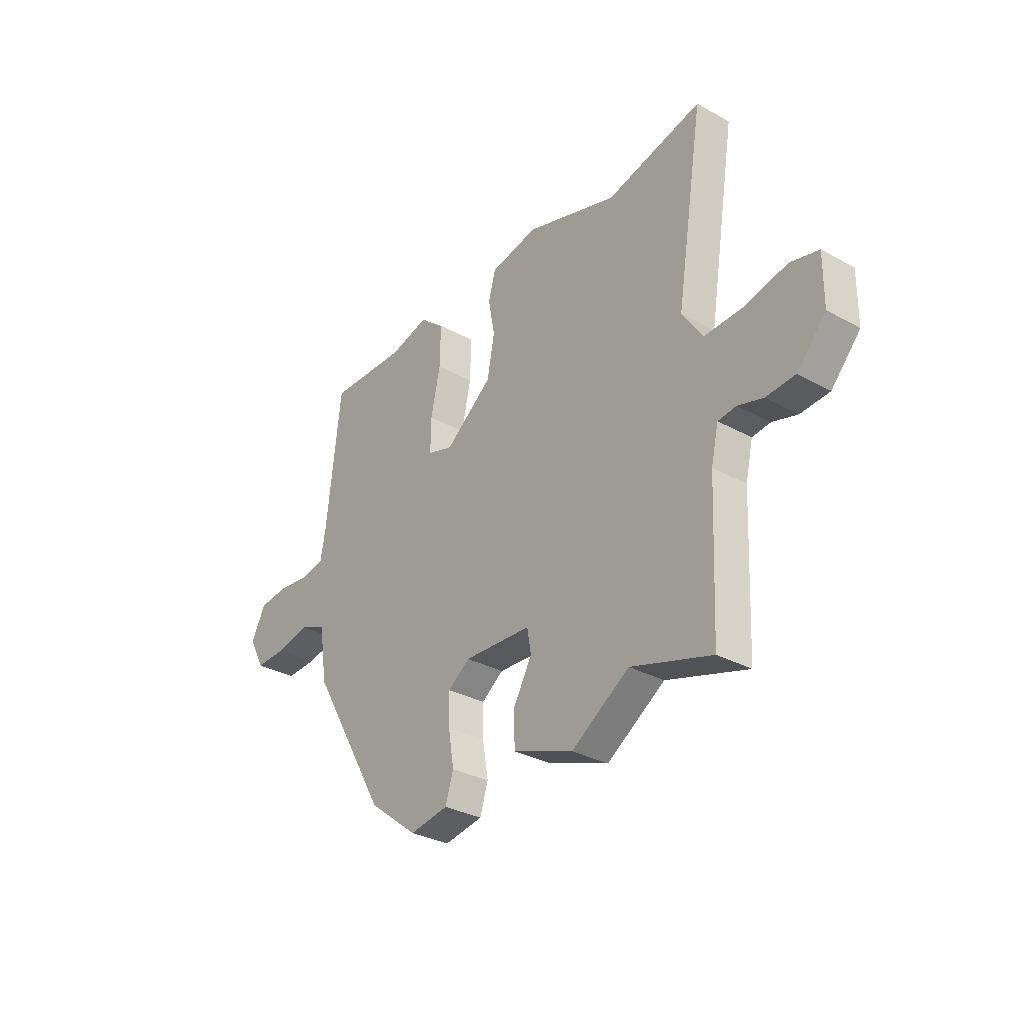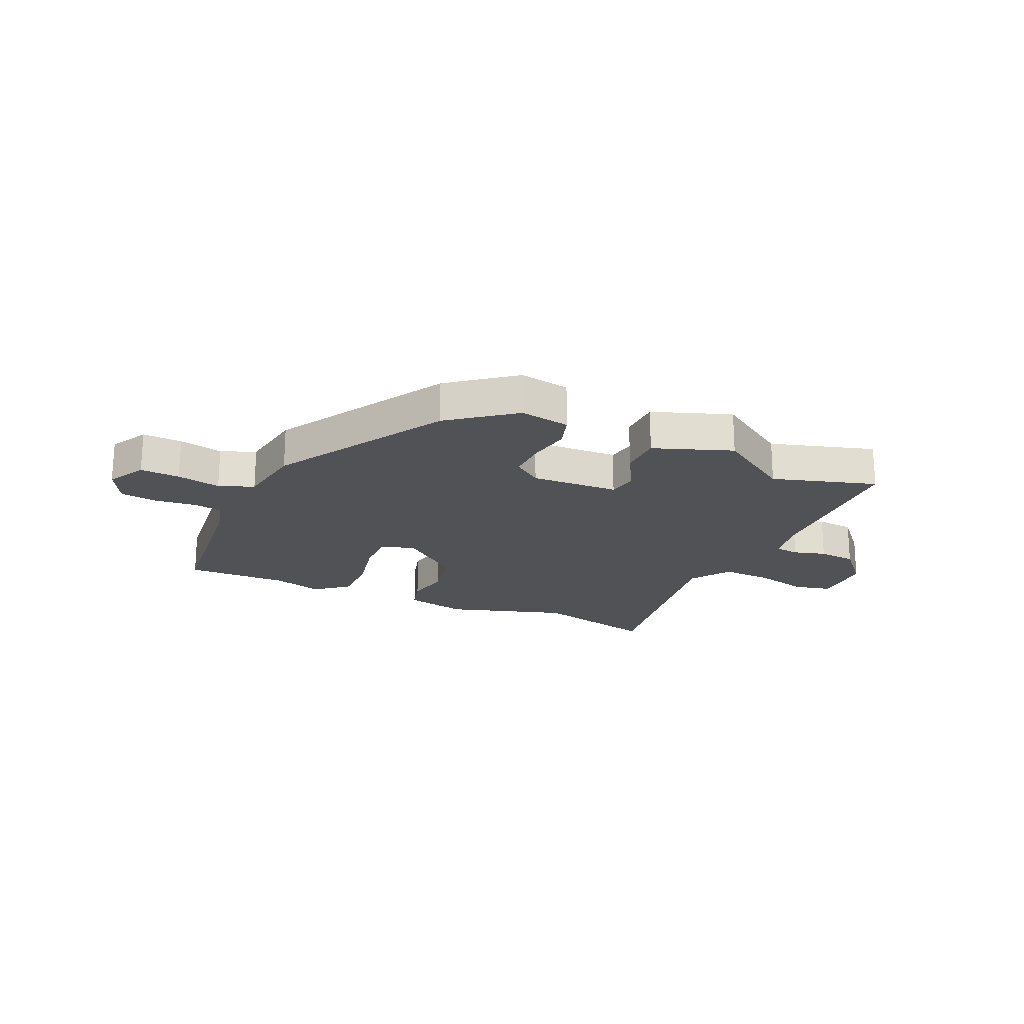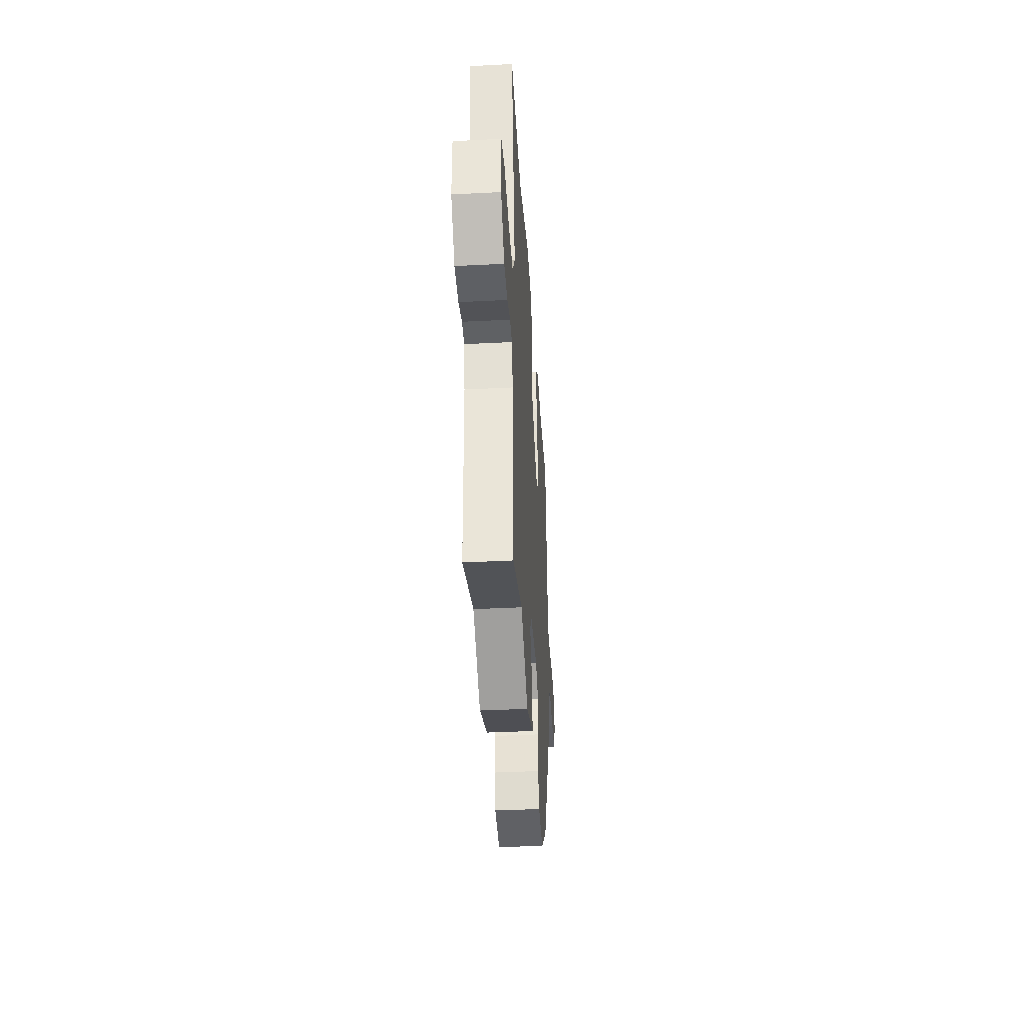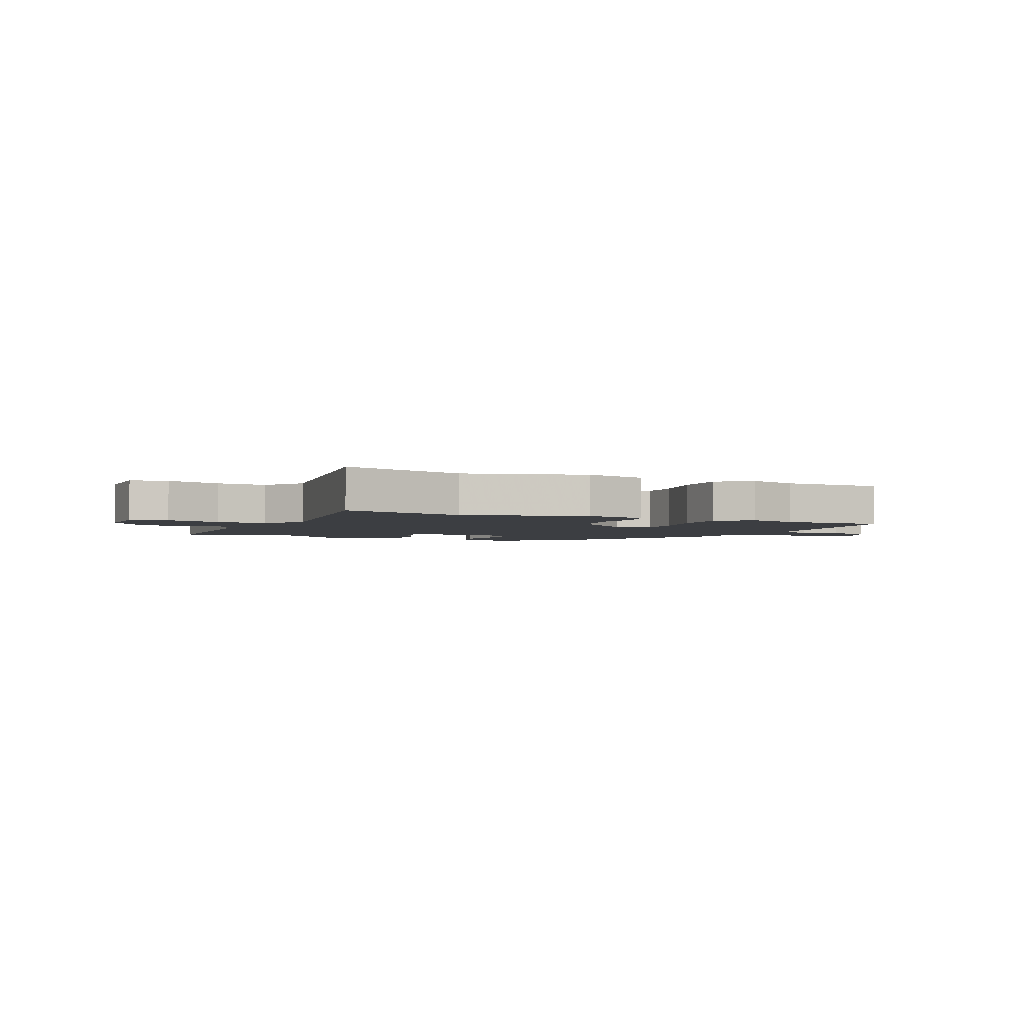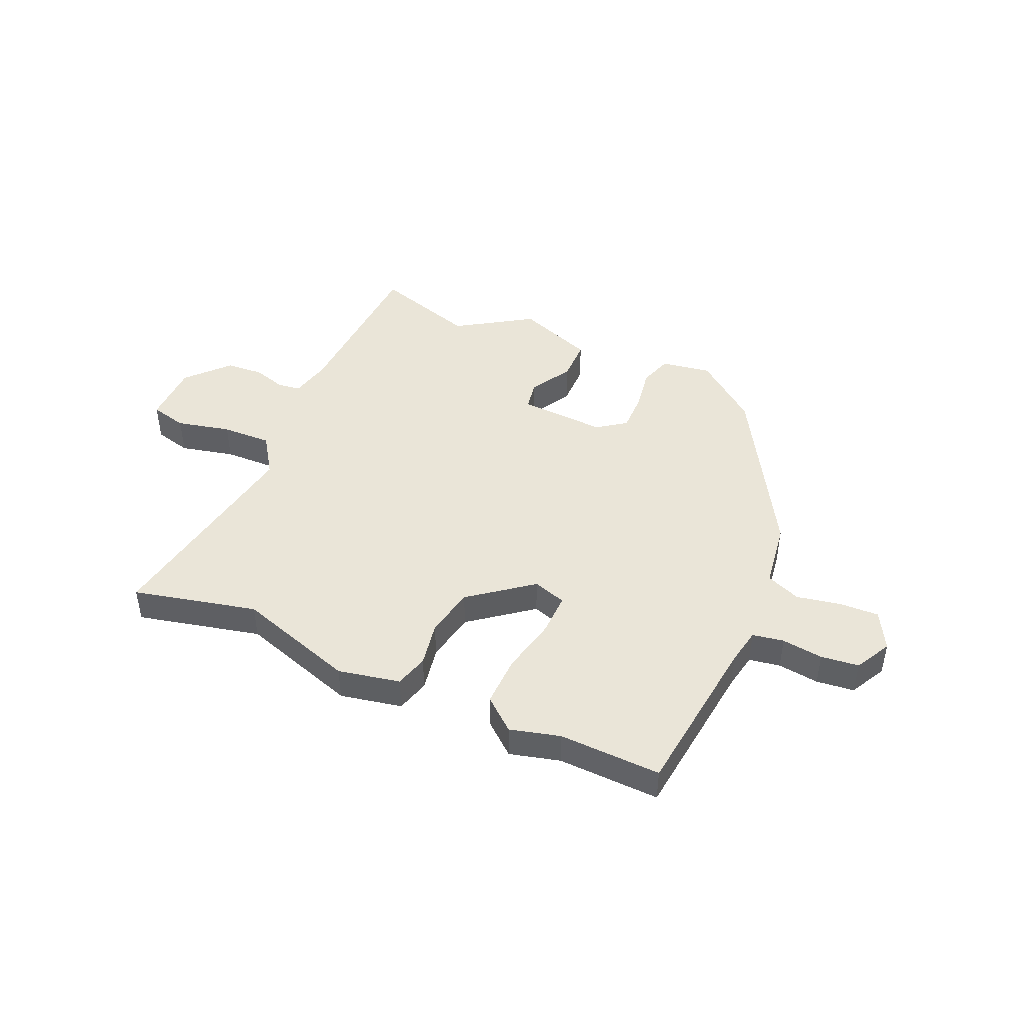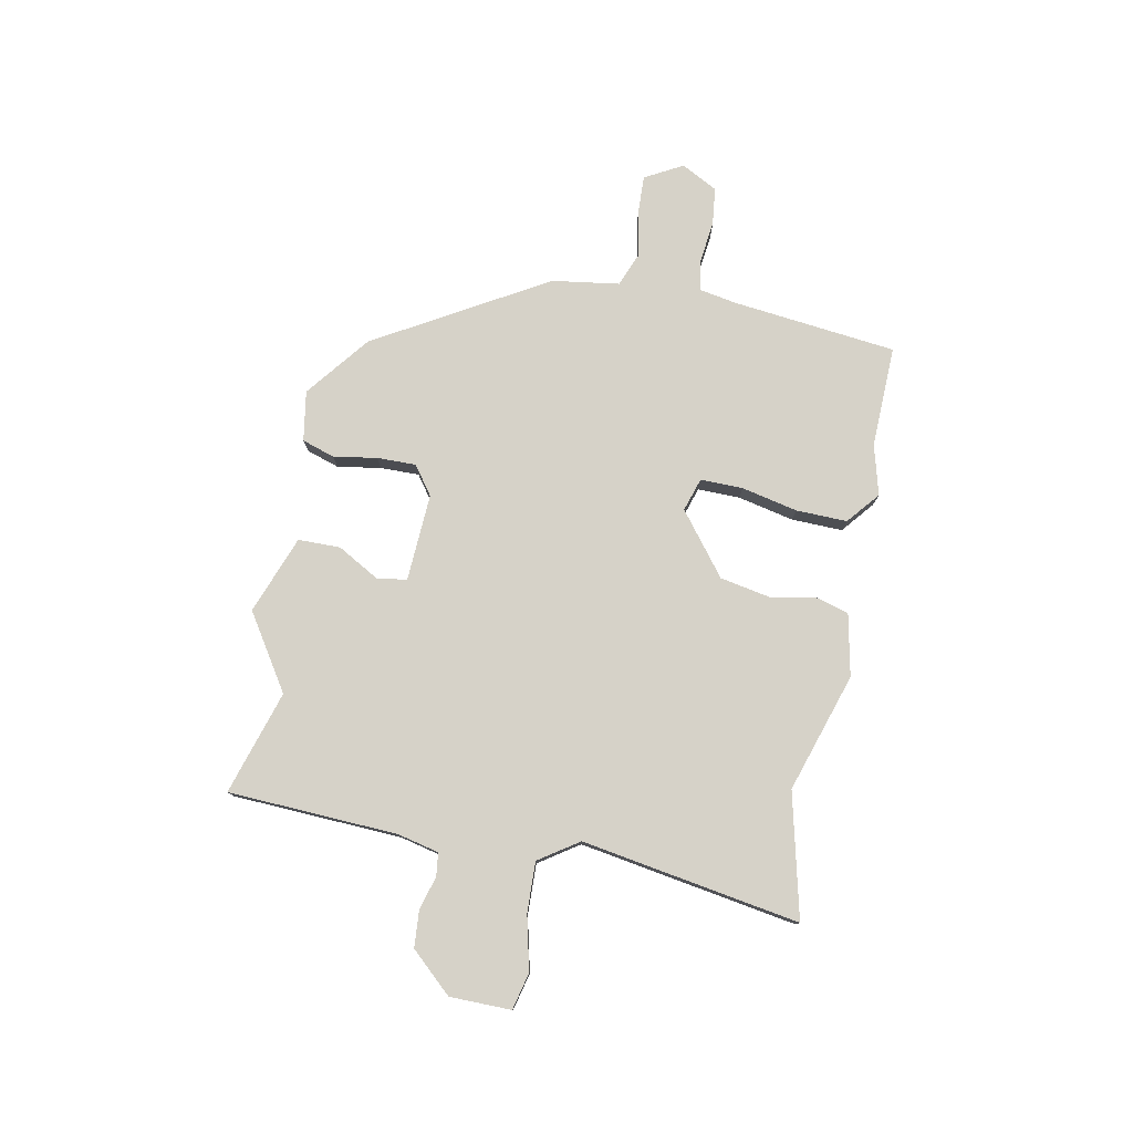
<metadata>
{"format":"obj","ext":"obj","renderer":"f3d","projection":"perspective","resolution":1024,"background":"white","views":[{"elev":-31.6,"azim":-127.9,"up":"+Z"},{"elev":-20.7,"azim":155.4,"up":"+Y"},{"elev":-38.8,"azim":-86.3,"up":"+Z"},{"elev":-3.1,"azim":-25.6,"up":"+Y"},{"elev":45.1,"azim":24.1,"up":"+Y"},{"elev":77.9,"azim":-78.9,"up":"+Y"}]}
</metadata>
<code>
v -0.532 0.07 0.508
v -0.31 0.07 0.455
v -0.097 0.07 0.523
v 0.014 0.07 0.5
v 0.031 0.07 0.44
v 0.016 0.07 0.359
v 0.033 0.07 0.269
v 0.143 0.07 0.183
v 0.203 0.07 0.202
v 0.202 0.07 0.278
v 0.18 0.07 0.379
v 0.178 0.07 0.471
v 0.236 0.07 0.519
v 0.326 0.07 0.495
v 0.509 0.07 0.5
v 0.542 0.07 0.204
v 0.554 0.07 0.138
v 0.61 0.07 0.128
v 0.684 0.07 0.137
v 0.752 0.07 0.129
v 0.786 0.07 0.064
v 0.749 0.07 -0.004
v 0.678 0.07 -0.001
v 0.599 0.07 0.015
v 0.537 0.07 -0.01
v 0.519 0.07 -0.131
v 0.341 0.07 -0.436
v 0.227 0.07 -0.525
v 0.137 0.07 -0.51
v 0.118 0.07 -0.451
v 0.131 0.07 -0.373
v 0.132 0.07 -0.303
v 0.081 0.07 -0.266
v -0.076 0.07 -0.274
v -0.085 0.07 -0.327
v -0.042 0.07 -0.403
v -0.043 0.07 -0.479
v -0.183 0.07 -0.531
v -0.317 0.07 -0.444
v -0.503 0.07 -0.501
v -0.517 0.07 -0.196
v -0.534 0.07 -0.122
v -0.576 0.07 -0.117
v -0.634 0.07 -0.134
v -0.701 0.07 -0.129
v -0.768 0.07 -0.055
v -0.769 0.07 0.055
v -0.703 0.07 0.071
v -0.606 0.07 0.048
v -0.516 0.07 0.045
v -0.468 0.07 0.116
v -0.532 0 0.508
v -0.31 0 0.455
v -0.097 0 0.523
v 0.014 0 0.5
v 0.031 0 0.44
v 0.016 0 0.359
v 0.033 0 0.269
v 0.143 0 0.183
v 0.203 0 0.202
v 0.202 0 0.278
v 0.18 0 0.379
v 0.178 0 0.471
v 0.236 0 0.519
v 0.326 0 0.495
v 0.509 0 0.5
v 0.542 0 0.204
v 0.554 0 0.138
v 0.61 0 0.128
v 0.684 0 0.137
v 0.752 0 0.129
v 0.786 0 0.064
v 0.749 0 -0.004
v 0.678 0 -0.001
v 0.599 0 0.015
v 0.537 0 -0.01
v 0.519 0 -0.131
v 0.341 0 -0.436
v 0.227 0 -0.525
v 0.137 0 -0.51
v 0.118 0 -0.451
v 0.131 0 -0.373
v 0.132 0 -0.303
v 0.081 0 -0.266
v -0.076 0 -0.274
v -0.085 0 -0.327
v -0.042 0 -0.403
v -0.043 0 -0.479
v -0.183 0 -0.531
v -0.317 0 -0.444
v -0.503 0 -0.501
v -0.517 0 -0.196
v -0.534 0 -0.122
v -0.576 0 -0.117
v -0.634 0 -0.134
v -0.701 0 -0.129
v -0.768 0 -0.055
v -0.769 0 0.055
v -0.703 0 0.071
v -0.606 0 0.048
v -0.516 0 0.045
v -0.468 0 0.116
f 46 47 48 49
f 46 49 50
f 43 44 45 46
f 42 43 46 50
f 41 42 50 51
f 39 40 41 51
f 35 36 37 38
f 34 35 38 39
f 28 29 30 31
f 28 31 32
f 25 26 27 28
f 25 28 32
f 21 22 23 24
f 19 20 21 24
f 18 19 24 25
f 17 18 25 32
f 14 15 16
f 10 11 12 13
f 9 10 13 14
f 3 4 5 6
f 2 3 6 7
f 1 2 7 8
f 34 39 51 1
f 33 34 1 8
f 32 33 8 9
f 16 17 32
f 9 14 16 32
f 100 99 98 97
f 101 100 97
f 97 96 95 94
f 101 97 94 93
f 102 101 93 92
f 102 92 91 90
f 89 88 87 86
f 90 89 86 85
f 82 81 80 79
f 83 82 79
f 79 78 77 76
f 83 79 76
f 75 74 73 72
f 75 72 71 70
f 76 75 70 69
f 83 76 69 68
f 67 66 65
f 64 63 62 61
f 65 64 61 60
f 57 56 55 54
f 58 57 54 53
f 59 58 53 52
f 52 102 90 85
f 59 52 85 84
f 60 59 84 83
f 83 68 67
f 83 67 65 60
f 1 52 53 2
f 2 53 54 3
f 3 54 55 4
f 4 55 56 5
f 5 56 57 6
f 6 57 58 7
f 7 58 59 8
f 8 59 60 9
f 9 60 61 10
f 10 61 62 11
f 11 62 63 12
f 12 63 64 13
f 13 64 65 14
f 14 65 66 15
f 15 66 67 16
f 16 67 68 17
f 17 68 69 18
f 18 69 70 19
f 19 70 71 20
f 20 71 72 21
f 21 72 73 22
f 22 73 74 23
f 23 74 75 24
f 24 75 76 25
f 25 76 77 26
f 26 77 78 27
f 27 78 79 28
f 28 79 80 29
f 29 80 81 30
f 30 81 82 31
f 31 82 83 32
f 32 83 84 33
f 33 84 85 34
f 34 85 86 35
f 35 86 87 36
f 36 87 88 37
f 37 88 89 38
f 38 89 90 39
f 39 90 91 40
f 40 91 92 41
f 41 92 93 42
f 42 93 94 43
f 43 94 95 44
f 44 95 96 45
f 45 96 97 46
f 46 97 98 47
f 47 98 99 48
f 48 99 100 49
f 49 100 101 50
f 50 101 102 51
f 51 102 52 1

</code>
